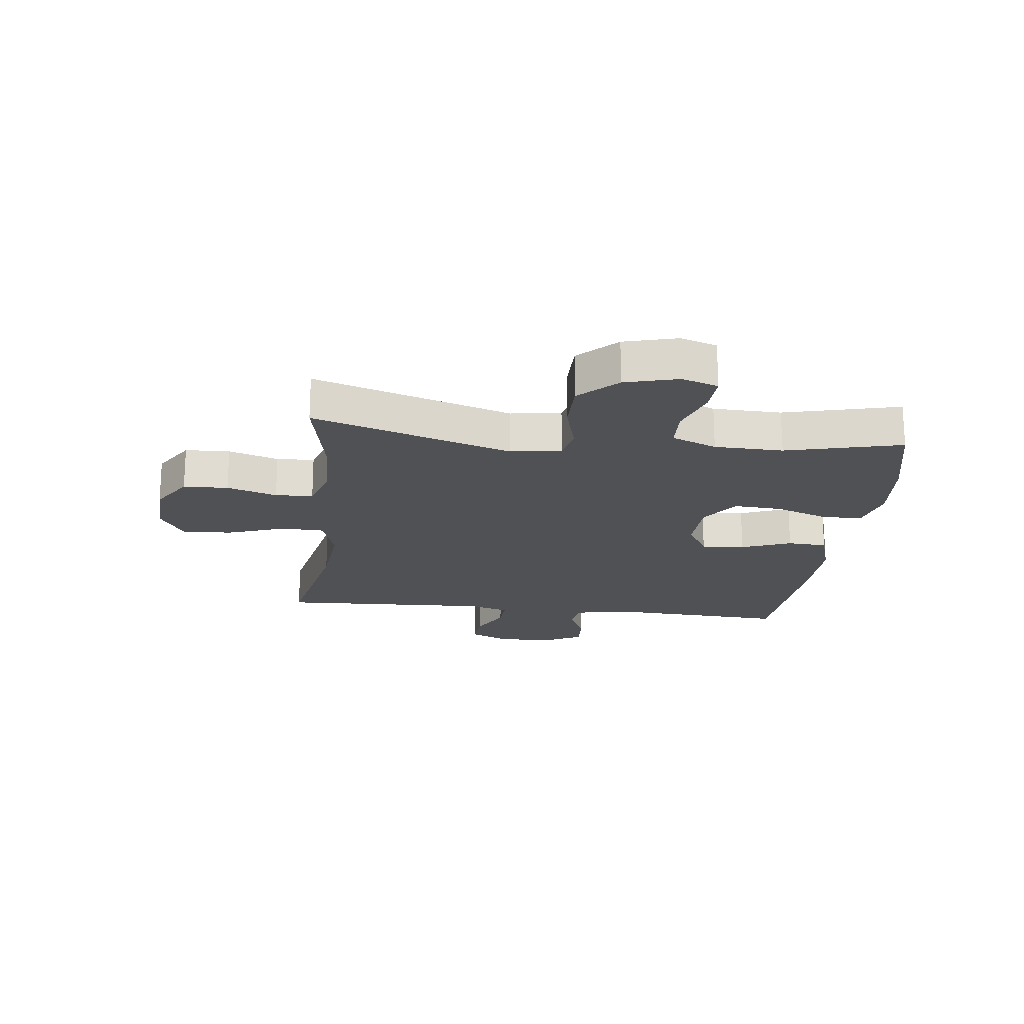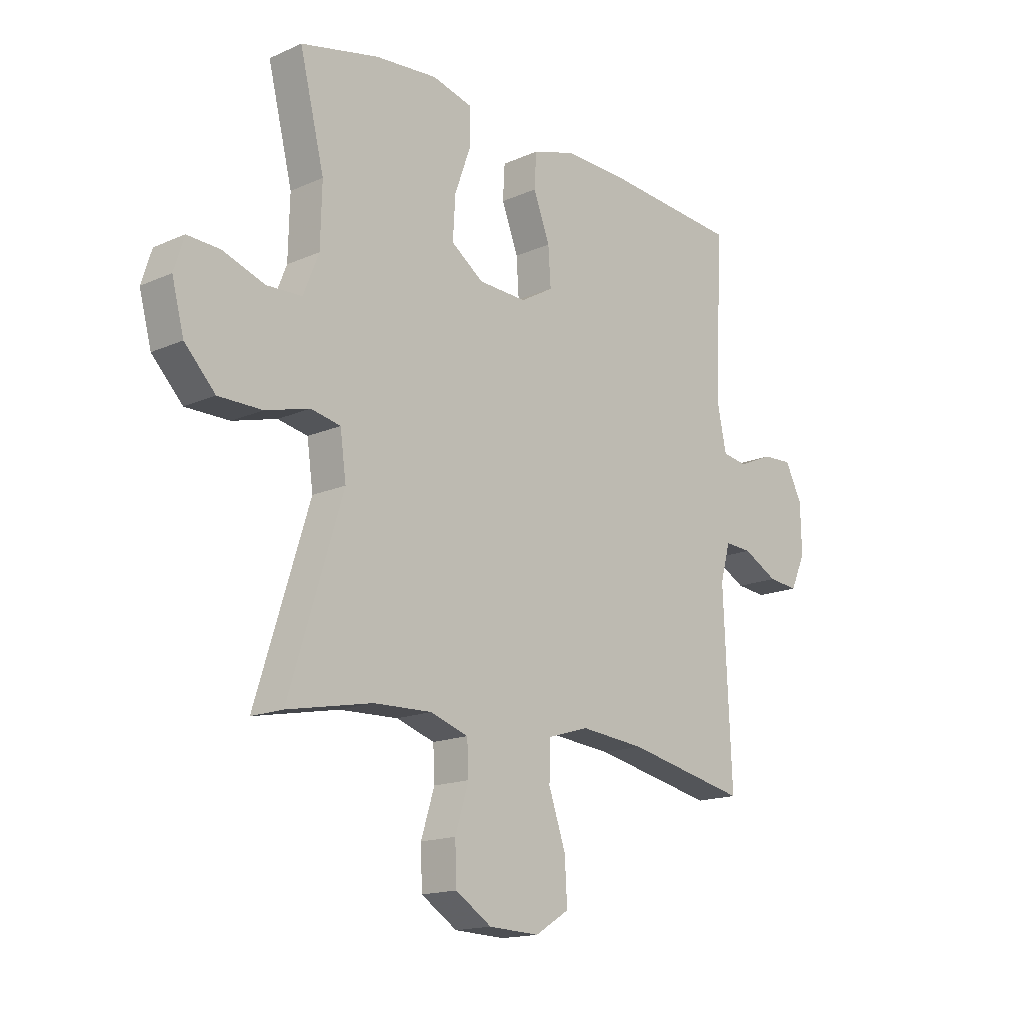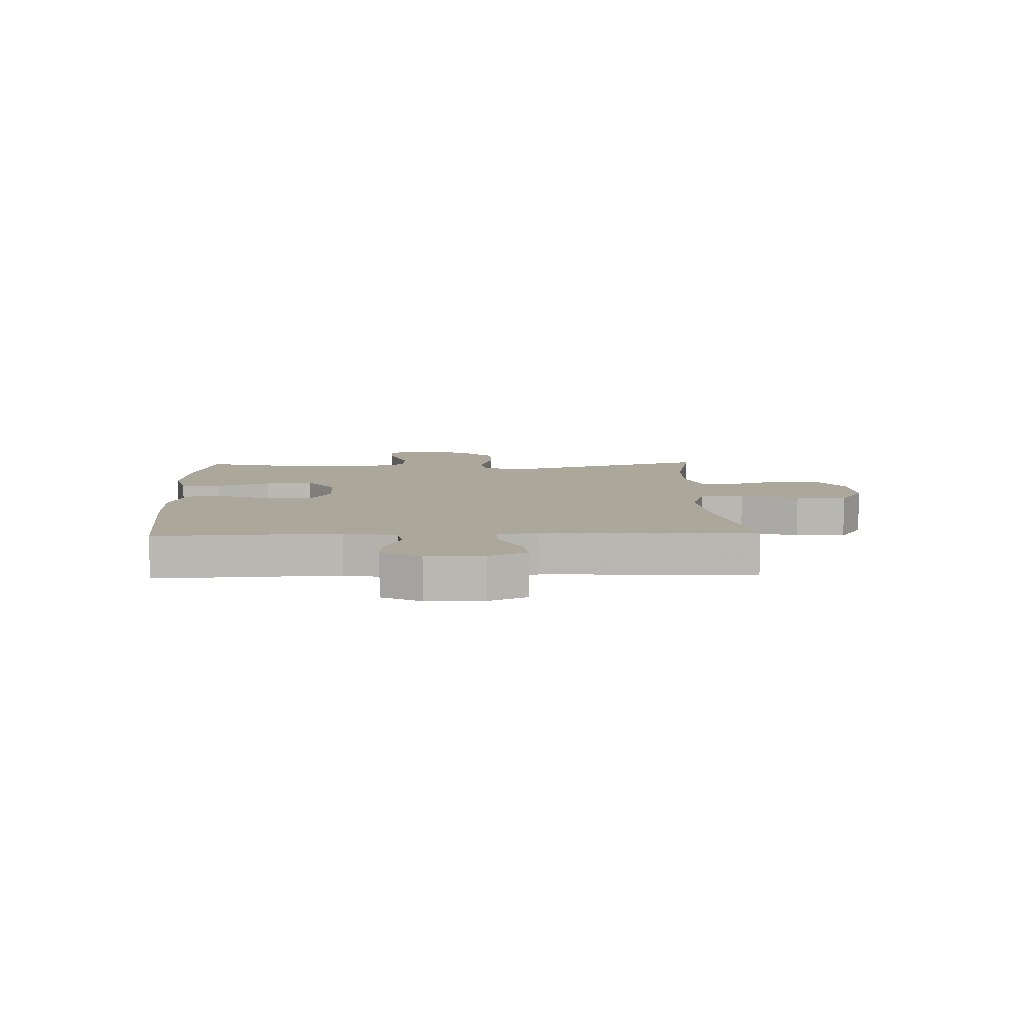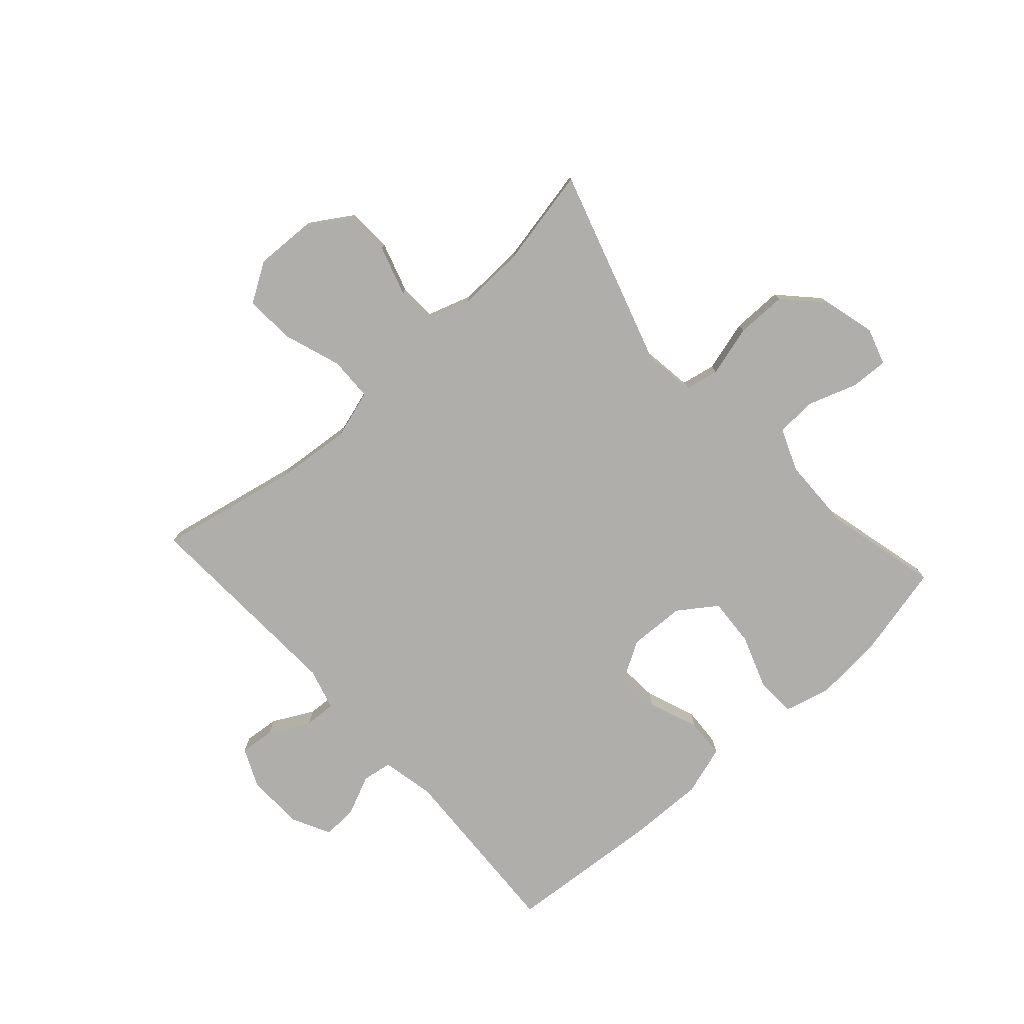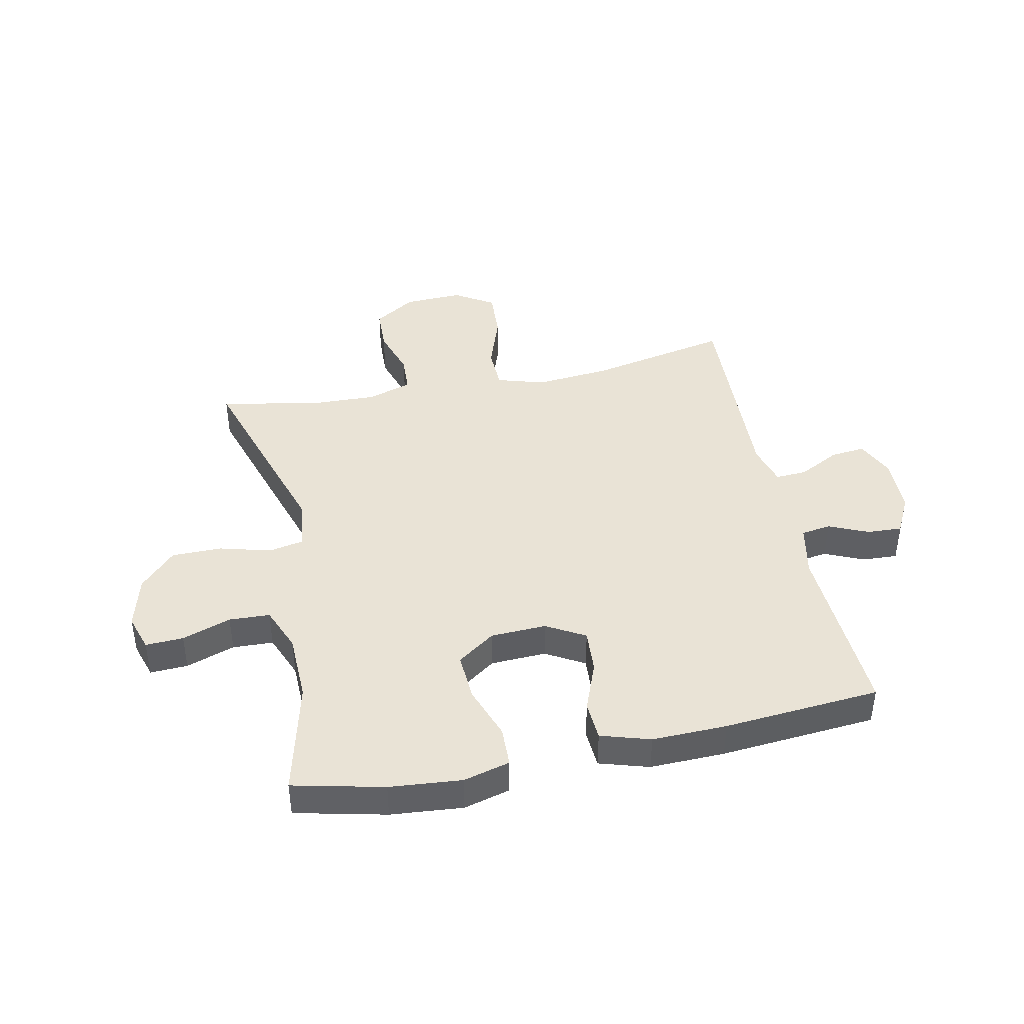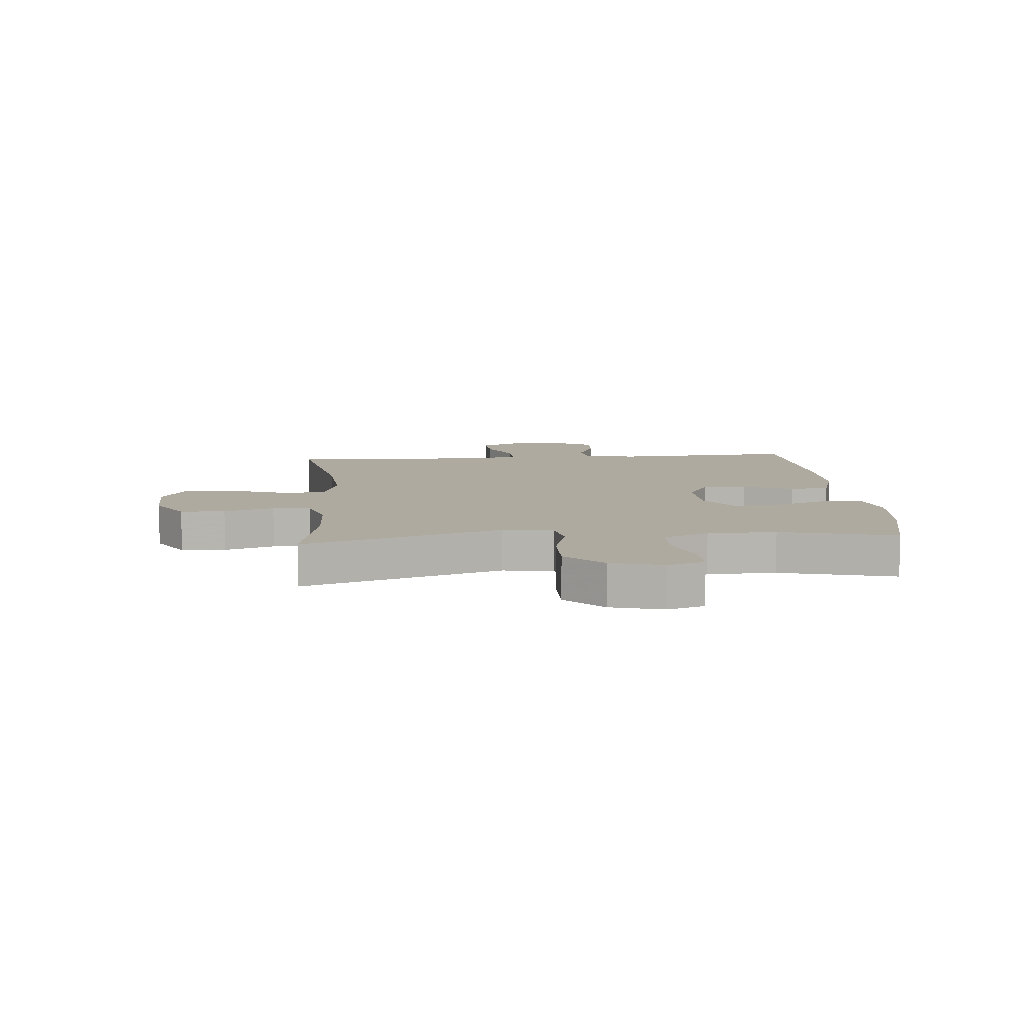
<metadata>
{"format":"obj","ext":"obj","renderer":"f3d","projection":"perspective","resolution":1024,"background":"white","views":[{"elev":-20.2,"azim":-96.7,"up":"+Y"},{"elev":-15.9,"azim":-47.3,"up":"+Z"},{"elev":8.1,"azim":88.0,"up":"+Y"},{"elev":-77.6,"azim":-137.9,"up":"+Y"},{"elev":42.2,"azim":-11.8,"up":"+Y"},{"elev":9.5,"azim":-94.7,"up":"+Y"}]}
</metadata>
<code>
v 0.5 0.07 -0.5
v 0.257 0.07 -0.45
v 0.128 0.07 -0.438
v 0.045 0.07 -0.463
v 0.043 0.07 -0.538
v 0.077 0.07 -0.637
v 0.082 0.07 -0.723
v 0.014 0.07 -0.765
v -0.087 0.07 -0.761
v -0.159 0.07 -0.715
v -0.162 0.07 -0.638
v -0.135 0.07 -0.552
v -0.138 0.07 -0.487
v -0.214 0.07 -0.462
v -0.33 0.07 -0.466
v -0.5 0.07 -0.5
v -0.393 0.07 -0.158
v -0.405 0.07 -0.071
v -0.464 0.07 -0.059
v -0.552 0.07 -0.083
v -0.639 0.07 -0.083
v -0.7 0.07 -0.019
v -0.724 0.07 0.072
v -0.704 0.07 0.135
v -0.639 0.07 0.132
v -0.555 0.07 0.103
v -0.485 0.07 0.106
v -0.454 0.07 0.183
v -0.451 0.07 0.301
v -0.5 0.07 0.5
v -0.344 0.07 0.536
v -0.22 0.07 0.547
v -0.14 0.07 0.526
v -0.138 0.07 0.457
v -0.171 0.07 0.365
v -0.176 0.07 0.282
v -0.111 0.07 0.236
v -0.015 0.07 0.232
v 0.051 0.07 0.27
v 0.046 0.07 0.345
v 0.013 0.07 0.431
v 0.017 0.07 0.499
v 0.102 0.07 0.525
v 0.231 0.07 0.522
v 0.5 0.07 0.5
v 0.484 0.07 0.186
v 0.503 0.07 0.095
v 0.554 0.07 0.087
v 0.622 0.07 0.117
v 0.682 0.07 0.12
v 0.716 0.07 0.053
v 0.718 0.07 -0.045
v 0.688 0.07 -0.111
v 0.628 0.07 -0.105
v 0.558 0.07 -0.068
v 0.504 0.07 -0.065
v 0.484 0.07 -0.137
v 0.5 0 -0.5
v 0.257 0 -0.45
v 0.128 0 -0.438
v 0.045 0 -0.463
v 0.043 0 -0.538
v 0.077 0 -0.637
v 0.082 0 -0.723
v 0.014 0 -0.765
v -0.087 0 -0.761
v -0.159 0 -0.715
v -0.162 0 -0.638
v -0.135 0 -0.552
v -0.138 0 -0.487
v -0.214 0 -0.462
v -0.33 0 -0.466
v -0.5 0 -0.5
v -0.393 0 -0.158
v -0.405 0 -0.071
v -0.464 0 -0.059
v -0.552 0 -0.083
v -0.639 0 -0.083
v -0.7 0 -0.019
v -0.724 0 0.072
v -0.704 0 0.135
v -0.639 0 0.132
v -0.555 0 0.103
v -0.485 0 0.106
v -0.454 0 0.183
v -0.451 0 0.301
v -0.5 0 0.5
v -0.344 0 0.536
v -0.22 0 0.547
v -0.14 0 0.526
v -0.138 0 0.457
v -0.171 0 0.365
v -0.176 0 0.282
v -0.111 0 0.236
v -0.015 0 0.232
v 0.051 0 0.27
v 0.046 0 0.345
v 0.013 0 0.431
v 0.017 0 0.499
v 0.102 0 0.525
v 0.231 0 0.522
v 0.5 0 0.5
v 0.484 0 0.186
v 0.503 0 0.095
v 0.554 0 0.087
v 0.622 0 0.117
v 0.682 0 0.12
v 0.716 0 0.053
v 0.718 0 -0.045
v 0.688 0 -0.111
v 0.628 0 -0.105
v 0.558 0 -0.068
v 0.504 0 -0.065
v 0.484 0 -0.137
f 53 54 55
f 52 53 55
f 51 52 55
f 50 51 55
f 49 50 55
f 48 49 55
f 47 48 55 56
f 46 47 56 57
f 44 45 46
f 43 44 46
f 42 43 46
f 41 42 46
f 40 41 46
f 39 40 46 57
f 33 34 35
f 32 33 35
f 31 32 35
f 30 31 35
f 29 30 35
f 28 29 35 36
f 27 28 36 37
f 24 25 26
f 23 24 26
f 22 23 26
f 21 22 26
f 20 21 26
f 19 20 26
f 18 19 26 27
f 15 16 17
f 14 15 17 18
f 27 37 38
f 18 27 38
f 14 18 38
f 13 14 38
f 10 11 12
f 9 10 12
f 8 9 12
f 7 8 12
f 6 7 12
f 5 6 12
f 57 1 2
f 39 57 2
f 38 39 2
f 12 13 38
f 5 12 38
f 4 5 38
f 3 4 38
f 2 3 38
f 112 111 110
f 112 110 109
f 112 109 108
f 112 108 107
f 112 107 106
f 112 106 105
f 113 112 105 104
f 114 113 104 103
f 103 102 101
f 103 101 100
f 103 100 99
f 103 99 98
f 103 98 97
f 114 103 97 96
f 92 91 90
f 92 90 89
f 92 89 88
f 92 88 87
f 92 87 86
f 93 92 86 85
f 94 93 85 84
f 83 82 81
f 83 81 80
f 83 80 79
f 83 79 78
f 83 78 77
f 83 77 76
f 84 83 76 75
f 74 73 72
f 75 74 72 71
f 95 94 84
f 95 84 75
f 95 75 71
f 95 71 70
f 69 68 67
f 69 67 66
f 69 66 65
f 69 65 64
f 69 64 63
f 69 63 62
f 59 58 114
f 59 114 96
f 59 96 95
f 95 70 69
f 95 69 62
f 95 62 61
f 95 61 60
f 95 60 59
f 1 58 59 2
f 2 59 60 3
f 3 60 61 4
f 4 61 62 5
f 5 62 63 6
f 6 63 64 7
f 7 64 65 8
f 8 65 66 9
f 9 66 67 10
f 10 67 68 11
f 11 68 69 12
f 12 69 70 13
f 13 70 71 14
f 14 71 72 15
f 15 72 73 16
f 16 73 74 17
f 17 74 75 18
f 18 75 76 19
f 19 76 77 20
f 20 77 78 21
f 21 78 79 22
f 22 79 80 23
f 23 80 81 24
f 24 81 82 25
f 25 82 83 26
f 26 83 84 27
f 27 84 85 28
f 28 85 86 29
f 29 86 87 30
f 30 87 88 31
f 31 88 89 32
f 32 89 90 33
f 33 90 91 34
f 34 91 92 35
f 35 92 93 36
f 36 93 94 37
f 37 94 95 38
f 38 95 96 39
f 39 96 97 40
f 40 97 98 41
f 41 98 99 42
f 42 99 100 43
f 43 100 101 44
f 44 101 102 45
f 45 102 103 46
f 46 103 104 47
f 47 104 105 48
f 48 105 106 49
f 49 106 107 50
f 50 107 108 51
f 51 108 109 52
f 52 109 110 53
f 53 110 111 54
f 54 111 112 55
f 55 112 113 56
f 56 113 114 57
f 57 114 58 1

</code>
